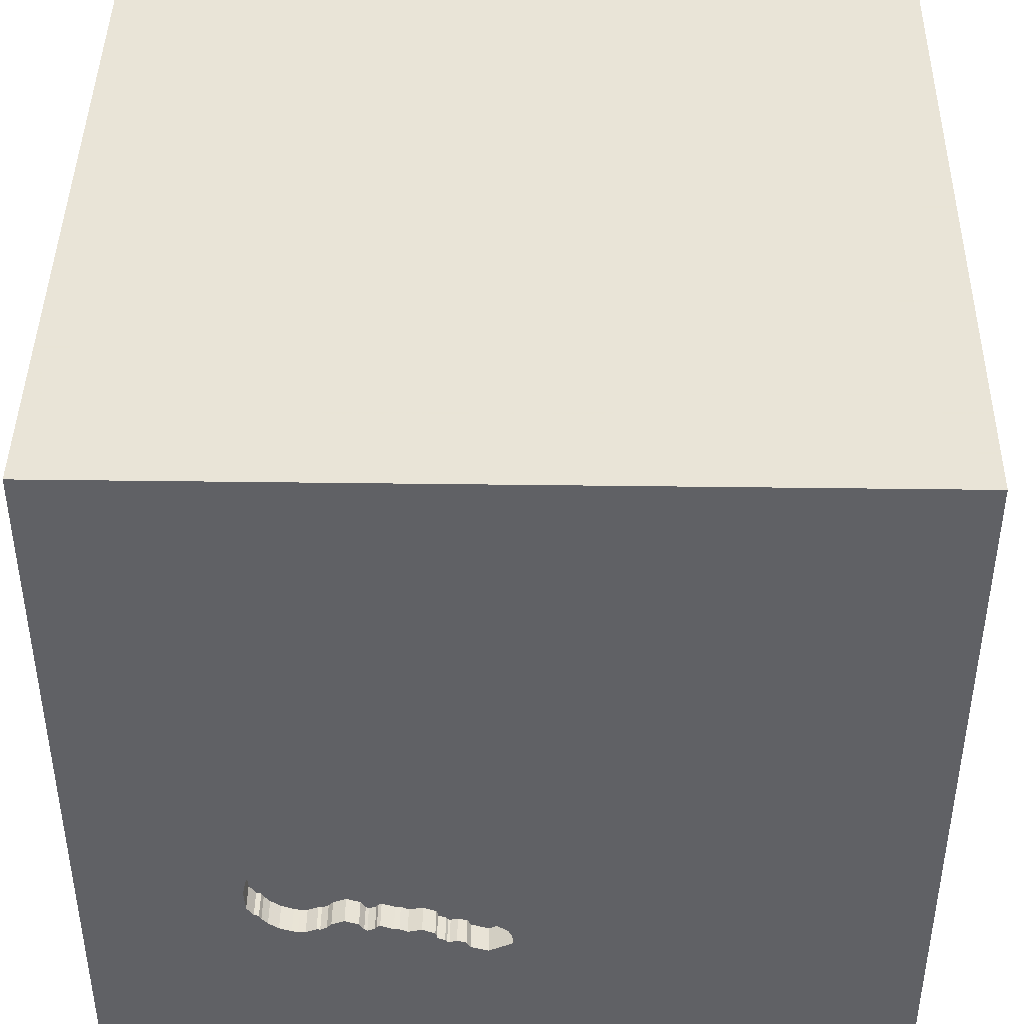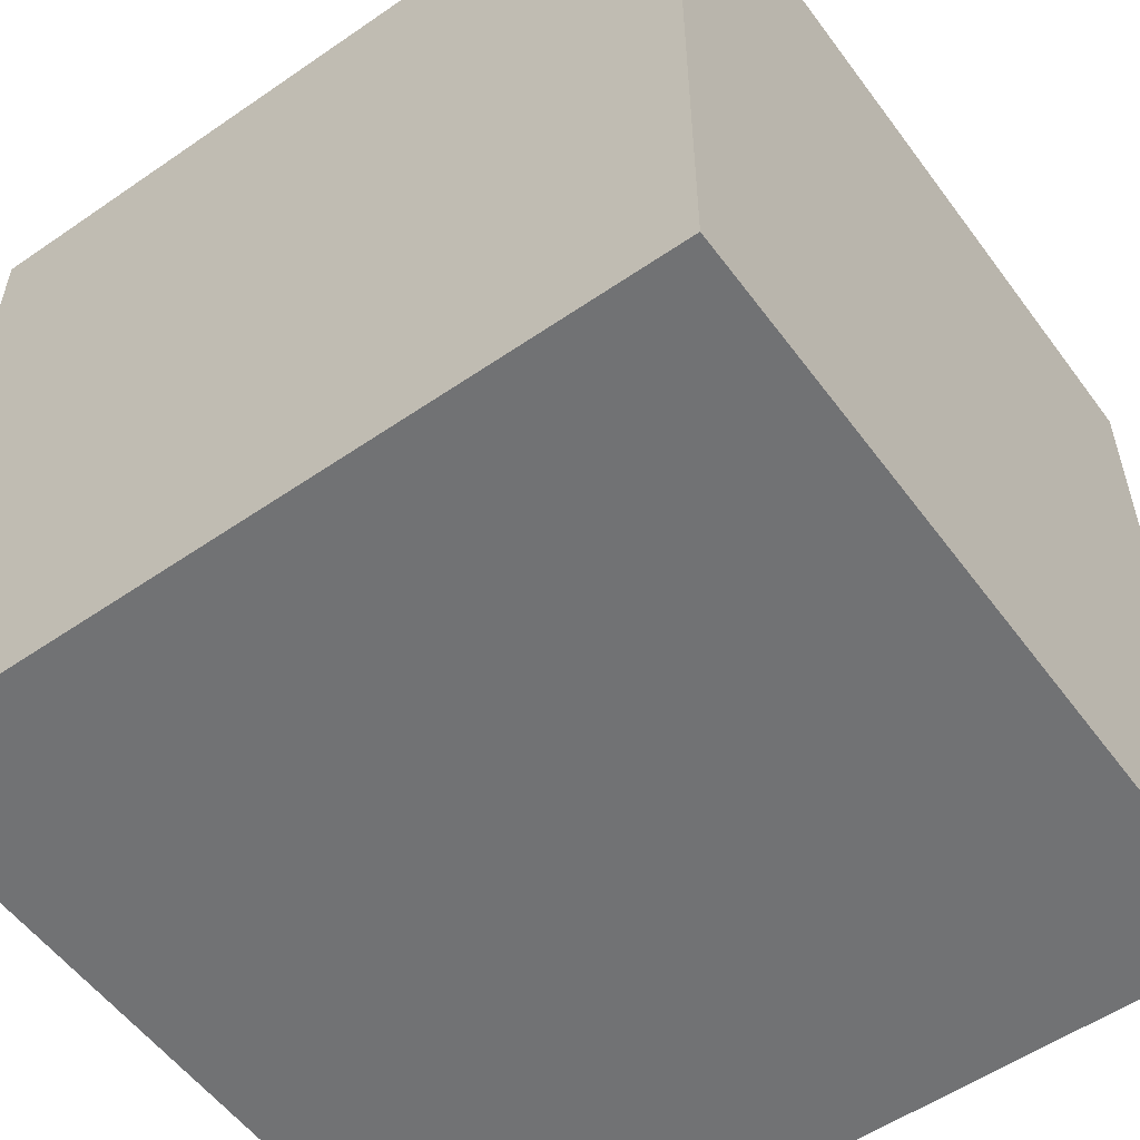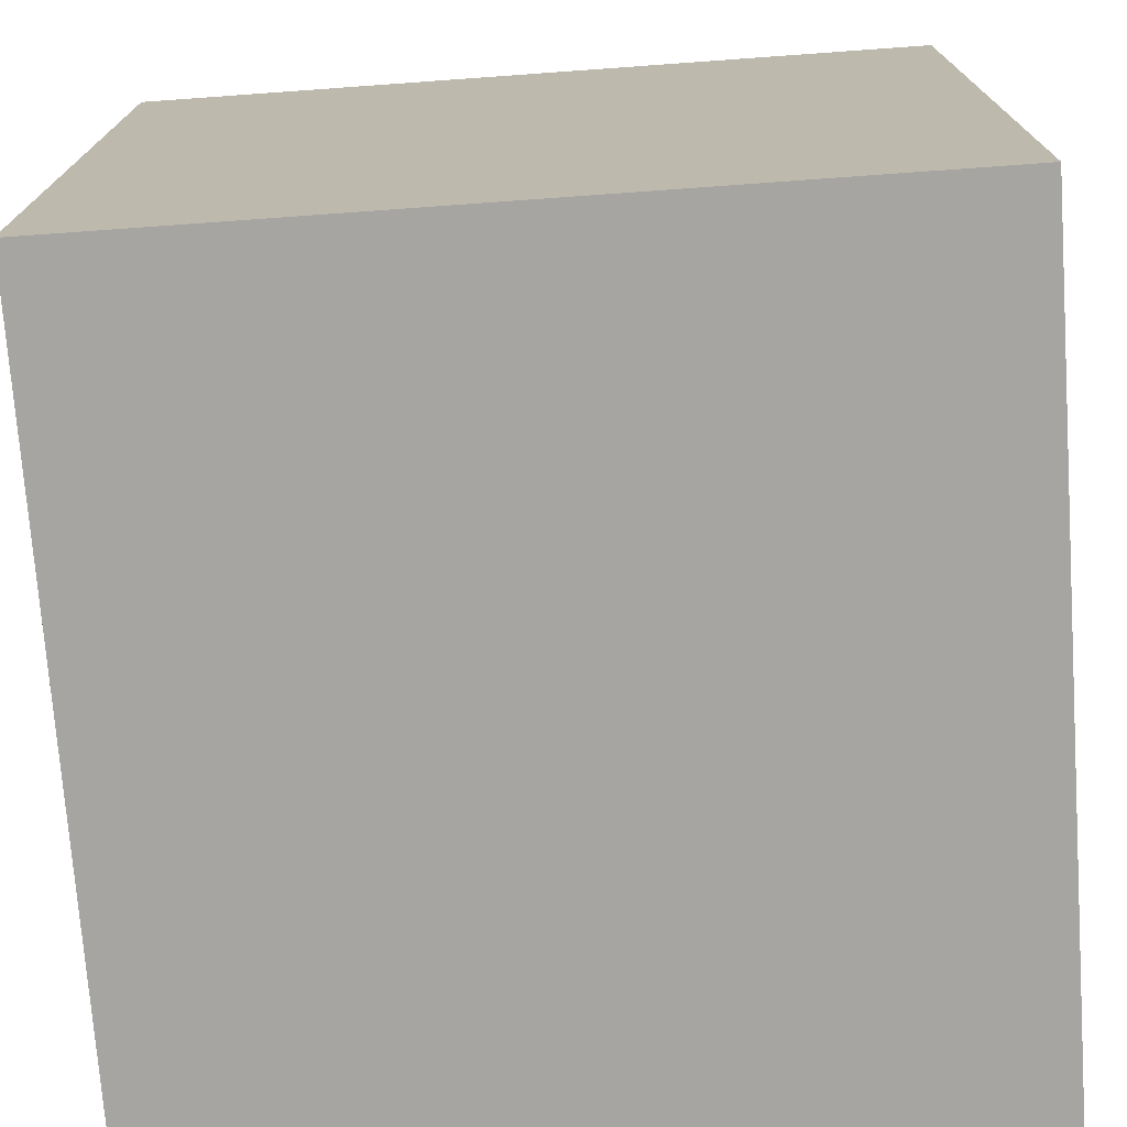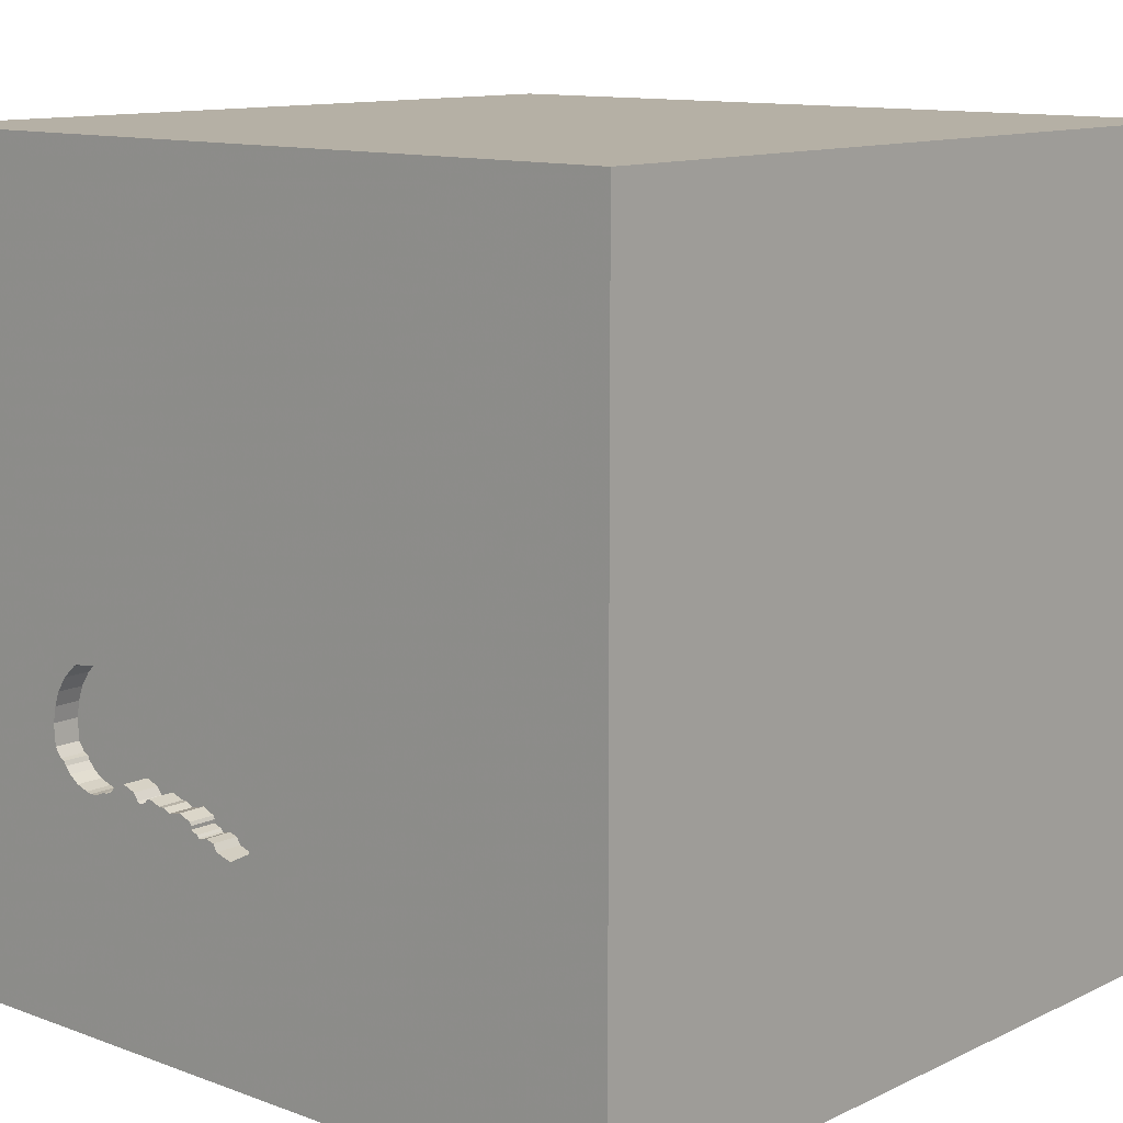
<metadata>
{"format":"obj","ext":"obj","renderer":"f3d","projection":"perspective","resolution":1024,"background":"white","views":[{"elev":42.8,"azim":-179.1,"up":"+Z"},{"elev":-55.4,"azim":-54.1,"up":"+Y"},{"elev":-73.8,"azim":4.1,"up":"+Z"},{"elev":11.7,"azim":-138.5,"up":"+Z"}]}
</metadata>
<code>
o key_41
v 0.4984 1.5 -0.6264
v 0.4876 1.5 -0.6336
v 0.5572 1.5 -0.2641
v 0.524 1.5 -0.3026
v 0.524 1.4 -0.3026
v 0.2063 1.5 -0.69
v 0.6542 1.5 -0.6314
v 0.6137 1.5 -0.6022
v 0.6137 1.4 -0.6022
v -1.022 -0.7357 -1.5
v -0.9652 0.6738 -1.5
v -1.146 -0.1562 1.5
v -1.094 -1.5 -0.02604
v -0.625 -1.5 -0.6771
v -0.8333 -1.5 -1.5
v -0.6641 -1.5 -1.25
v -1.146 1.5 0.3971
v -0.7324 1.5 -0.3581
v -0.8333 1.5 1.5
v -0.8333 -0.9115 1.5
v 0.8841 1.5 -0.5531
v 0.3936 1.5 -0.6235
v 0.7551 1.5 -0.6424
v 0.63 1.5 -0.6199
v 0.2604 -1.172 1.5
v 0 0.3548 -1.5
v 0.4167 0.1562 1.5
v 0.1172 1.113 -1.5
v 0.1042 1.094 1.5
v 0.8789 -0.2832 -1.5
v 0.1823 -0.4818 1.5
v 0.4687 -1.5 -0.8333
v 0.1042 -1.5 0.5599
v 0.4948 -1.5 -0.1953
v 0.1823 -1.5 1.198
v 0.1302 -1.5 -1.5
v 0.4687 -1.5 -1.25
v -0.1042 -1.5 1.5
v 0.2083 0.5469 1.5
v 0.5208 1.5 -1.055
v 0.08138 1.5 0.3092
v 0.3516 1.5 1.146
v 0.345 1.5 -0.6374
v -0.1562 1.5 -1.5
v 0.1562 1.5 1.5
v 0.3121 1.5 -0.4928
v -0.1367 -0.9505 -1.5
v 0.228 1.5 -0.5249
v 0.228 1.4 -0.5249
v -0.05208 -0 1.5
v -0.1562 -1.5 0.1562
v -0.1562 -1.5 -0.4427
v 0 -1.5 -1.198
v 0.8477 1.5 -0.2714
v 0.63 1.4 -0.6199
v 0.8837 1.5 -0.3256
v 0.1844 1.5 -0.5387
v 0.9138 1.5 -0.4387
v 0.9138 1.4 -0.4387
v 0.5664 1.5 -0.5822
v 0.7333 1.5 -0.6468
v 0.9027 1.5 -0.3791
v 0.9027 1.4 -0.3791
v 0.4532 1.5 -0.6123
v 1.068 -1.048 -1.5
v 1.042 0.8724 -1.5
v 1.25 0.1432 1.5
v 1.5 1.5 1.5
v 1.094 -1.5 0.05208
v 1.5 -1.5 1.5
v 1.094 -1.5 -0.5208
v 1.029 -1.5 0.5208
v 1.5 -1.5 -1.5
v 1.12 1.5 0.7812
v 1.029 1.5 -0.07812
v 1.094 1.5 -0.6771
v 0.8837 1.4 -0.3256
v 0.1408 1.5 -0.5526
v 0.1408 1.4 -0.5526
v 0.3962 1.5 -0.4518
v 0.7063 1.5 -0.6463
v 0.1121 1.5 -0.5661
v 0.6542 1.4 -0.6314
v 0.6297 1.5 -0.2183
v 0.4984 1.4 -0.6264
v 0.4604 1.5 -0.6232
v 0.4604 1.4 -0.6232
v 0.1121 1.4 -0.5661
v 0.8477 1.4 -0.2714
v 0.7858 1.5 -0.2197
v 0.7858 1.4 -0.2197
v -0.4687 0.4167 1.5
v -0.5599 -0.1823 1.5
v -0.625 -1.5 0.4687
v -0.625 -1.5 -0.1562
v -0.4427 -1.5 1.198
v -0.3516 1.5 -1.048
v -0.4948 1.055 1.5
v 0.05959 1.5 -0.7387
v 0.05959 1.4 -0.7387
v -1.5 -0.6771 -0.07812
v -1.5 -0.5078 -0.5208
v -1.5 0.3776 -0.7031
v -1.5 0.4948 0.612
v -1.5 0.625 0.07812
v -1.5 0.3125 1.094
v -1.5 -0.1302 -1.5
v -1.5 0.2083 -1.25
v -1.5 -0.1562 1.5
v -1.5 -0.1562 0.4687
v -1.5 -0.05208 -0
v -1.5 -0.1823 1.146
v -1.5 0 -0.4687
v -1.5 1.25 0.6641
v -1.5 1.25 -0.2083
v -1.5 1.016 1.185
v -1.5 -0.625 0.4167
v -1.5 -0.625 1.042
v -1.5 -1.5 -0.1562
v -1.5 -1.5 0.8333
v -1.5 -1.5 1.5
v -1.5 -1.5 -1.5
v -1.5 0.8333 -1.5
v -1.5 1.5 1.5
v -1.5 1.5 -1.5
v -1.5 1.5 -0.8333
v -1.5 1.5 0.1562
v -1.5 -1.276 0.03906
v -1.5 -1.172 -0.5729
v -1.5 -1.12 0.5729
v -1.5 -0.3125 -1.055
v -1.5 0.8333 -0.4687
v -1.5 0.8333 -1.198
v 0.1001 1.5 -0.7265
v 0.3936 1.4 -0.6235
v 0.1231 1.5 -0.7195
v 0.1231 1.4 -0.7195
v 0.2473 1.5 -0.6453
v 0.2473 1.4 -0.6453
v 0.8371 1.5 -0.5999
v 0.03779 1.5 -0.5925
v -0.02923 1.5 -0.6866
v -0.02923 1.4 -0.6866
v 0.6771 -0.9115 1.5
v 0.7552 1.029 1.5
v 0.625 -1.5 1.12
v 0.5159 1.5 -0.6001
v 0.8333 1.5 -1.5
v 0.5572 1.4 -0.2641
v 0.2939 1.5 -0.6254
v 0.2939 1.4 -0.6254
v 0.8663 1.5 -0.5594
v 0.8663 1.4 -0.5594
v -0.02606 1.5 -0.6955
v -0.02606 1.4 -0.6955
v 0.8193 1.5 -0.6126
v 0.4933 1.5 -0.414
v 0.4933 1.4 -0.414
v 0.2416 1.5 -0.6574
v 0.345 1.4 -0.6374
v 0.2416 1.4 -0.6573
v 0.492 1.5 -0.401
v 0.7551 1.4 -0.6424
v 0.1713 1.5 -0.6857
v 0.1713 1.4 -0.6857
v 0.2063 1.4 -0.69
v 1.5 -1.042 -0.9212
v 1.5 -1.042 0.07812
v 1.5 -0.8333 -1.5
v 1.5 -0.1172 -1.006
v 1.5 0.05208 0.07812
v 1.5 0.6055 1.133
v 1.5 0.1302 -1.5
v 1.5 0.8464 -0.6738
v 1.5 -0.1302 1.5
v 1.5 1.042 0.2083
v 1.5 1.5 -1.5
v 1.5 -1.5 -0.1562
v 1.5 -1.5 0.8333
v 1.5 0.8333 1.5
v 1.5 1.5 -0.1302
v 1.5 1.5 0.8333
v 1.5 -1.191 0.931
v 1.5 -0.3743 0.9961
v 0.3736 1.5 -0.6239
v -0.01044 1.5 -0.6263
v 0.5925 1.5 -0.2315
v 0.5925 1.4 -0.2315
v 0.492 1.4 -0.401
v -1.198 0.3906 1.5
v -1.263 -1.5 -0.9896
v -1.198 -1.5 0.4427
v -1.139 -1.5 1.003
v -1.25 -1.5 -0.4427
v -0.8333 1.5 1.097
v -1.198 0.8333 1.5
v 0.5483 1.5 -0.2672
v 0.3962 1.4 -0.4518
v 0.3736 1.4 -0.6239
v 0.2428 1.5 -0.6703
v 0.2428 1.4 -0.6703
v 0.9084 1.5 -0.5177
v 0.9084 1.4 -0.5177
v -0.02386 1.5 -0.6545
v -0.02386 1.4 -0.6545
v 0.4955 1.5 -0.373
v 0.4955 1.4 -0.373
v 0.06943 1.5 -0.5779
v 0.4894 1.5 -0.422
v 0.5738 1.5 -0.2448
v 0.8841 1.4 -0.5531
v 0.5664 1.4 -0.5822
v -0.3646 -1.094 1.5
v 0.2131 1.5 -0.6809
v 0.2131 1.4 -0.6809
v 0.4532 1.4 -0.6123
v 0.4428 1.5 -0.4369
v 0.5483 1.4 -0.2672
v 0.5738 1.4 -0.2448
v 0.5908 1.5 -0.5925
v 0.7979 1.5 -0.2255
v 0.8333 0.2083 1.5
v 1.029 -0.5208 1.5
v 0.7333 1.4 -0.6468
v 0.8586 1.5 -0.5755
v 0.4949 1.5 -0.395
v 0.4894 1.4 -0.422
v 0.7997 1.5 -0.6265
v 0.1974 1.5 -0.6931
v 0.1974 1.4 -0.6931
v 0.8371 1.4 -0.5999
v 0.7063 1.4 -0.6463
v 0.5159 1.4 -0.6001
v -0.01044 1.4 -0.6263
v 0.4876 1.4 -0.6336
v 0.1375 1.5 -0.6943
v 0.1375 1.4 -0.6943
v 0.4412 1.5 -0.6066
v 0.4412 1.4 -0.6066
v 0.6671 1.5 -0.6301
v 0.6671 1.4 -0.6301
v 0.06943 1.4 -0.5779
v 0.4978 1.5 -0.389
v 0.4978 1.4 -0.389
v 0.6668 1.5 -0.2051
v 0.6668 1.4 -0.2051
v 0.03779 1.4 -0.5925
v 0.7997 1.4 -0.6265
v 0.8586 1.4 -0.5755
v 0.3518 1.5 -0.4776
v 0.3518 1.4 -0.4776
v 0.7979 1.4 -0.2255
f 120 193 121
f 109 118 121
f 121 130 120
f 120 192 193
f 193 96 121
f 38 20 121
f 96 38 121
f 38 213 20
f 121 12 109
f 118 130 121
f 130 119 120
f 109 112 118
f 130 128 119
f 119 192 120
f 20 12 121
f 38 25 213
f 119 13 192
f 193 94 96
f 118 117 130
f 192 94 193
f 12 190 109
f 96 35 38
f 109 106 112
f 112 110 118
f 130 101 128
f 213 93 20
f 20 93 12
f 124 106 109
f 110 117 118
f 117 101 130
f 119 194 13
f 94 33 96
f 190 124 109
f 128 129 119
f 13 94 192
f 33 35 96
f 106 110 112
f 13 95 94
f 35 146 38
f 70 25 38
f 25 31 213
f 31 93 213
f 124 116 106
f 146 70 38
f 190 196 124
f 110 101 117
f 101 129 128
f 129 122 119
f 119 191 194
f 94 51 33
f 93 190 12
f 106 104 110
f 110 111 101
f 122 191 119
f 95 51 94
f 70 144 25
f 93 92 190
f 116 104 106
f 194 14 13
f 144 31 25
f 31 50 93
f 101 102 129
f 14 95 13
f 33 146 35
f 111 102 101
f 102 122 129
f 50 92 93
f 92 196 190
f 191 14 194
f 92 98 196
f 104 111 110
f 95 52 51
f 116 114 104
f 104 105 111
f 111 113 102
f 14 52 95
f 70 223 144
f 144 223 31
f 31 27 50
f 50 39 92
f 191 16 14
f 51 34 33
f 33 72 146
f 146 72 70
f 98 124 196
f 102 131 122
f 124 114 116
f 114 105 104
f 105 113 111
f 113 131 102
f 122 15 191
f 223 27 31
f 27 39 50
f 39 98 92
f 195 124 19
f 105 103 113
f 10 15 122
f 15 16 191
f 52 34 51
f 34 72 33
f 183 70 179
f 223 222 27
f 17 124 195
f 124 127 114
f 72 179 70
f 39 29 98
f 17 127 124
f 14 53 52
f 34 69 72
f 67 222 223
f 98 19 124
f 114 115 105
f 105 132 103
f 113 103 131
f 131 107 122
f 16 53 14
f 184 70 183
f 70 175 223
f 41 17 195
f 103 108 131
f 10 122 107
f 47 15 10
f 52 32 34
f 184 175 70
f 175 67 223
f 222 39 27
f 53 32 52
f 69 179 72
f 98 45 19
f 127 115 114
f 115 132 105
f 108 107 131
f 15 36 16
f 69 178 179
f 168 184 183
f 29 45 98
f 195 19 45
f 18 17 41
f 26 47 10
f 47 36 15
f 36 53 16
f 32 71 34
f 71 69 34
f 183 179 178
f 172 175 184
f 222 145 39
f 39 145 29
f 42 195 45
f 42 41 195
f 53 37 32
f 168 183 178
f 171 184 168
f 132 133 103
f 133 108 103
f 67 145 222
f 18 127 17
f 115 125 132
f 11 10 107
f 36 37 53
f 71 178 69
f 125 133 132
f 26 10 11
f 30 47 26
f 32 73 71
f 167 168 178
f 171 172 184
f 145 45 29
f 127 126 115
f 108 123 107
f 37 73 32
f 171 168 167
f 175 180 67
f 46 48 41
f 250 46 41
f 41 217 80
f 41 80 250
f 41 97 18
f 18 126 127
f 126 125 115
f 133 123 108
f 11 107 123
f 65 36 47
f 172 180 175
f 41 4 206
f 209 217 41
f 162 157 209
f 41 206 243
f 243 226 162
f 41 243 162
f 41 162 209
f 57 78 41
f 41 48 57
f 141 186 41
f 41 82 208
f 41 208 141
f 30 65 47
f 73 178 71
f 174 171 170
f 67 68 145
f 74 41 42
f 41 84 187
f 197 4 41
f 41 187 210
f 3 197 41
f 41 210 3
f 41 78 82
f 154 99 97
f 97 41 186
f 97 186 204
f 142 154 97
f 97 204 142
f 66 26 28
f 66 30 26
f 36 73 37
f 170 171 167
f 174 176 171
f 176 172 171
f 180 68 67
f 68 45 145
f 245 84 41
f 41 75 90
f 41 90 245
f 125 126 18
f 28 26 11
f 65 73 36
f 75 56 54
f 221 90 75
f 54 221 75
f 40 99 134
f 97 125 18
f 125 123 133
f 42 45 68
f 75 41 74
f 75 202 58
f 62 56 75
f 75 58 62
f 167 178 73
f 74 42 68
f 76 202 75
f 200 159 40
f 40 134 136
f 6 214 200
f 236 164 229
f 136 236 229
f 6 200 40
f 40 136 229
f 40 229 6
f 76 156 140
f 225 152 21
f 21 202 76
f 21 76 140
f 140 225 21
f 43 40 159
f 159 138 150
f 159 150 43
f 68 180 172
f 156 76 40
f 40 61 23
f 228 156 40
f 40 23 228
f 43 185 22
f 40 43 22
f 40 97 99
f 11 123 125
f 40 220 8
f 7 240 81
f 81 61 40
f 40 8 24
f 7 81 40
f 40 24 7
f 1 147 40
f 2 1 40
f 238 64 86
f 86 2 40
f 22 238 86
f 40 22 86
f 44 97 40
f 44 125 97
f 44 28 11
f 148 66 28
f 181 176 174
f 182 172 176
f 182 68 172
f 181 75 74
f 181 76 75
f 177 40 76
f 40 147 60
f 40 60 220
f 148 44 40
f 44 11 125
f 148 28 44
f 177 66 148
f 173 30 66
f 173 65 30
f 169 73 65
f 169 170 167
f 177 174 170
f 177 181 174
f 181 182 176
f 182 74 68
f 181 74 182
f 177 76 181
f 148 40 177
f 177 173 66
f 173 169 65
f 169 167 73
f 173 170 169
f 177 170 173
f 149 188 246
f 219 188 149
f 89 149 246
f 246 188 84
f 84 245 246
f 210 187 188
f 188 219 210
f 3 210 219
f 219 149 3
f 244 149 89
f 89 246 91
f 187 84 188
f 245 90 246
f 149 244 5
f 77 244 89
f 252 89 91
f 91 246 90
f 197 3 149
f 149 218 197
f 149 5 218
f 244 207 5
f 244 77 9
f 77 89 54
f 54 56 77
f 89 252 54
f 252 91 221
f 90 221 91
f 4 197 218
f 218 5 4
f 207 244 206
f 5 207 4
f 9 158 244
f 63 9 77
f 56 62 77
f 221 54 252
f 243 206 244
f 206 4 207
f 158 9 212
f 244 158 189
f 153 9 63
f 63 77 62
f 226 243 244
f 244 189 226
f 212 227 158
f 220 60 212
f 212 9 220
f 189 158 162
f 241 9 153
f 59 153 63
f 62 58 63
f 162 226 189
f 227 212 233
f 209 157 158
f 158 227 209
f 9 8 220
f 157 162 158
f 9 241 55
f 248 241 153
f 153 59 203
f 59 63 58
f 233 239 227
f 233 212 60
f 60 147 233
f 24 8 9
f 9 55 24
f 55 241 83
f 248 163 241
f 248 153 231
f 153 203 211
f 203 59 58
f 58 202 203
f 239 233 216
f 239 198 227
f 147 1 233
f 217 209 227
f 227 198 217
f 7 24 55
f 55 83 7
f 83 241 7
f 228 23 163
f 163 248 228
f 224 241 163
f 156 228 248
f 248 231 156
f 249 231 153
f 21 152 153
f 153 211 21
f 211 203 21
f 202 21 203
f 64 238 239
f 239 216 64
f 233 85 216
f 239 251 198
f 85 233 1
f 198 80 217
f 240 7 241
f 241 224 232
f 23 61 224
f 224 163 23
f 231 140 156
f 231 249 140
f 249 153 225
f 152 225 153
f 238 22 239
f 216 85 87
f 135 251 239
f 198 251 80
f 1 2 85
f 81 240 241
f 241 232 81
f 61 81 232
f 232 224 61
f 225 140 249
f 86 64 216
f 216 87 86
f 135 239 22
f 87 85 235
f 251 135 199
f 250 80 251
f 235 85 2
f 87 235 86
f 199 151 251
f 22 185 199
f 199 135 22
f 251 49 46
f 46 250 251
f 2 86 235
f 199 160 151
f 49 251 151
f 48 46 49
f 185 43 160
f 160 199 185
f 151 160 43
f 43 150 151
f 151 139 49
f 57 48 49
f 49 79 57
f 150 138 139
f 139 151 150
f 139 79 49
f 78 57 79
f 138 159 139
f 165 79 139
f 79 88 82
f 82 78 79
f 161 139 159
f 79 165 88
f 165 139 215
f 139 161 215
f 237 88 165
f 215 230 165
f 88 242 208
f 208 82 88
f 215 161 201
f 159 200 201
f 201 161 159
f 237 242 88
f 164 236 237
f 237 165 164
f 166 230 215
f 165 230 164
f 200 214 215
f 215 201 200
f 237 247 242
f 236 136 237
f 6 229 230
f 230 166 6
f 166 215 6
f 229 164 230
f 141 208 242
f 242 247 141
f 214 6 215
f 100 247 237
f 137 237 136
f 247 100 234
f 237 137 100
f 137 136 134
f 186 141 247
f 247 234 186
f 205 234 100
f 100 137 134
f 134 99 100
f 204 186 234
f 234 205 204
f 100 155 205
f 99 154 155
f 155 100 99
f 143 205 155
f 142 204 205
f 205 143 142
f 154 142 155
f 143 155 142

</code>
